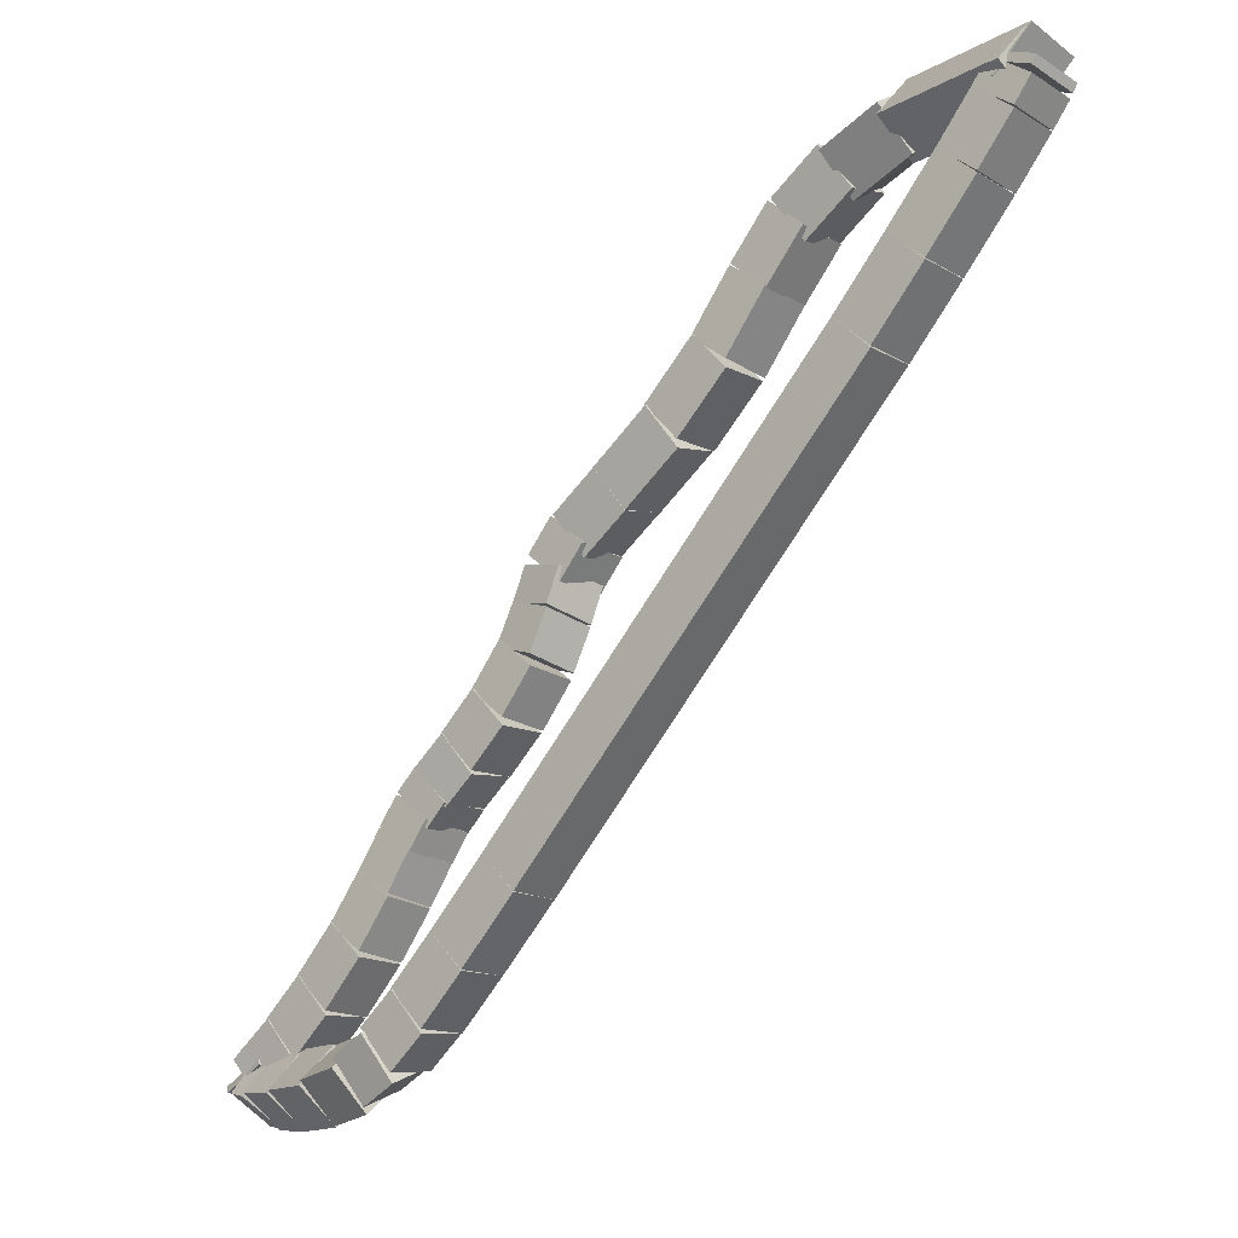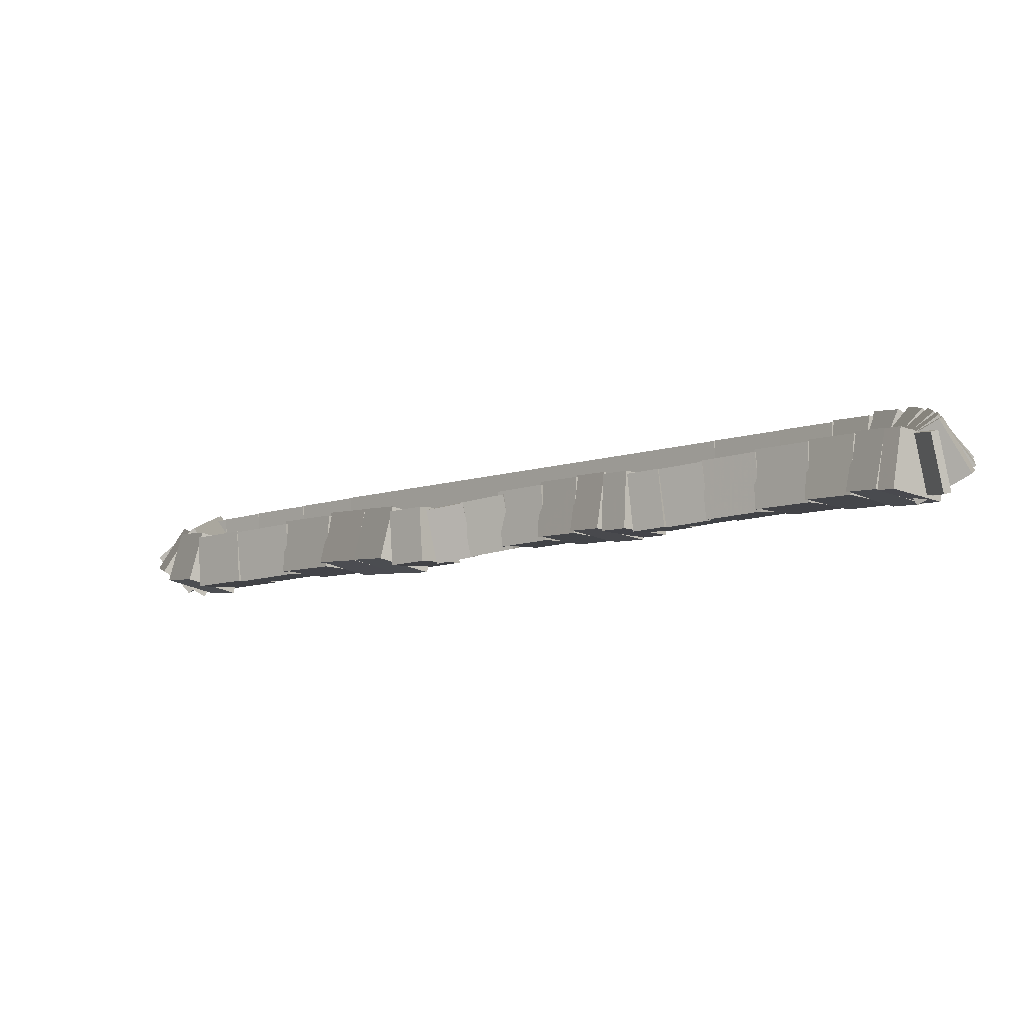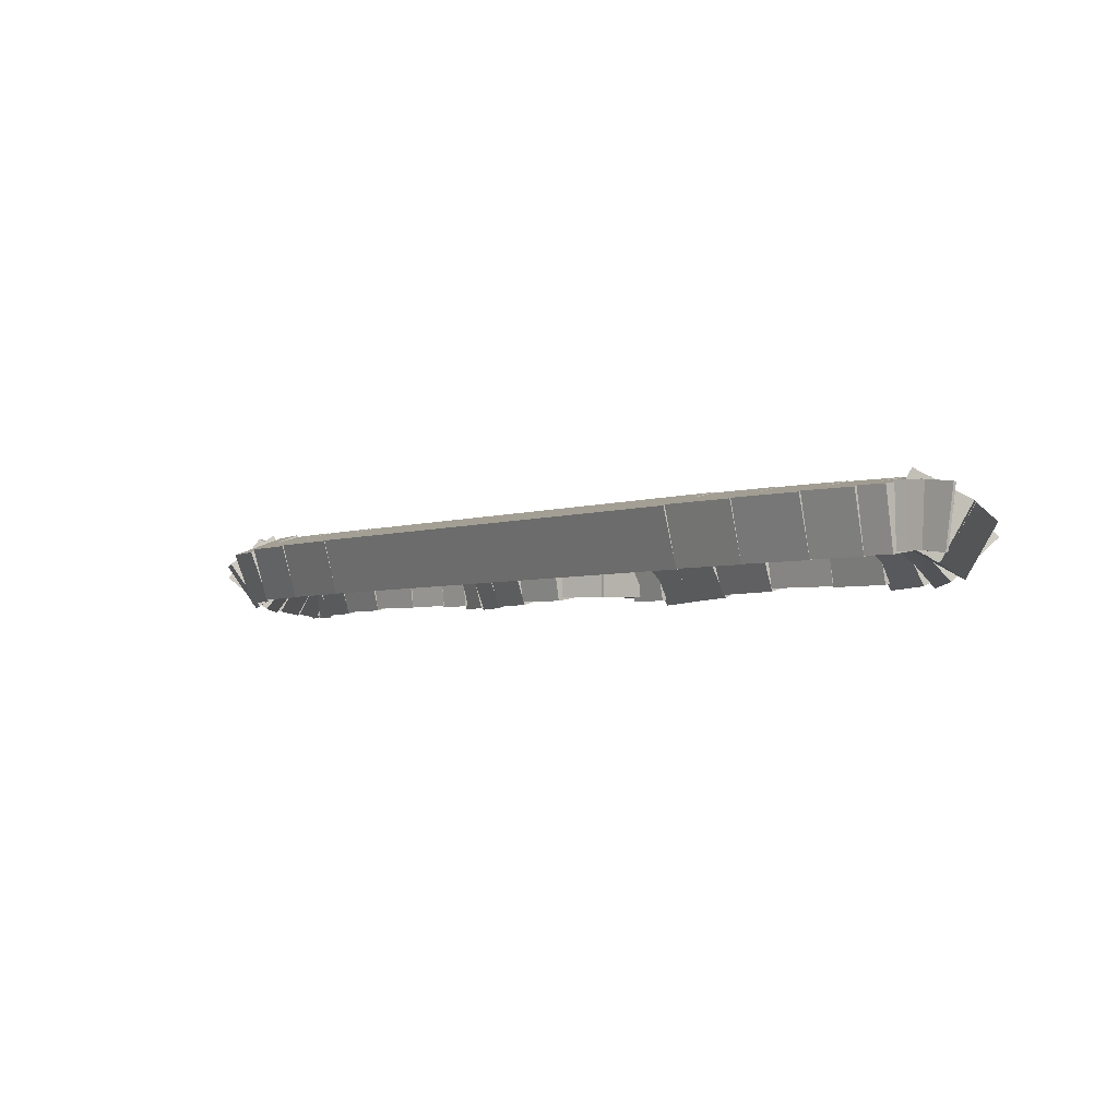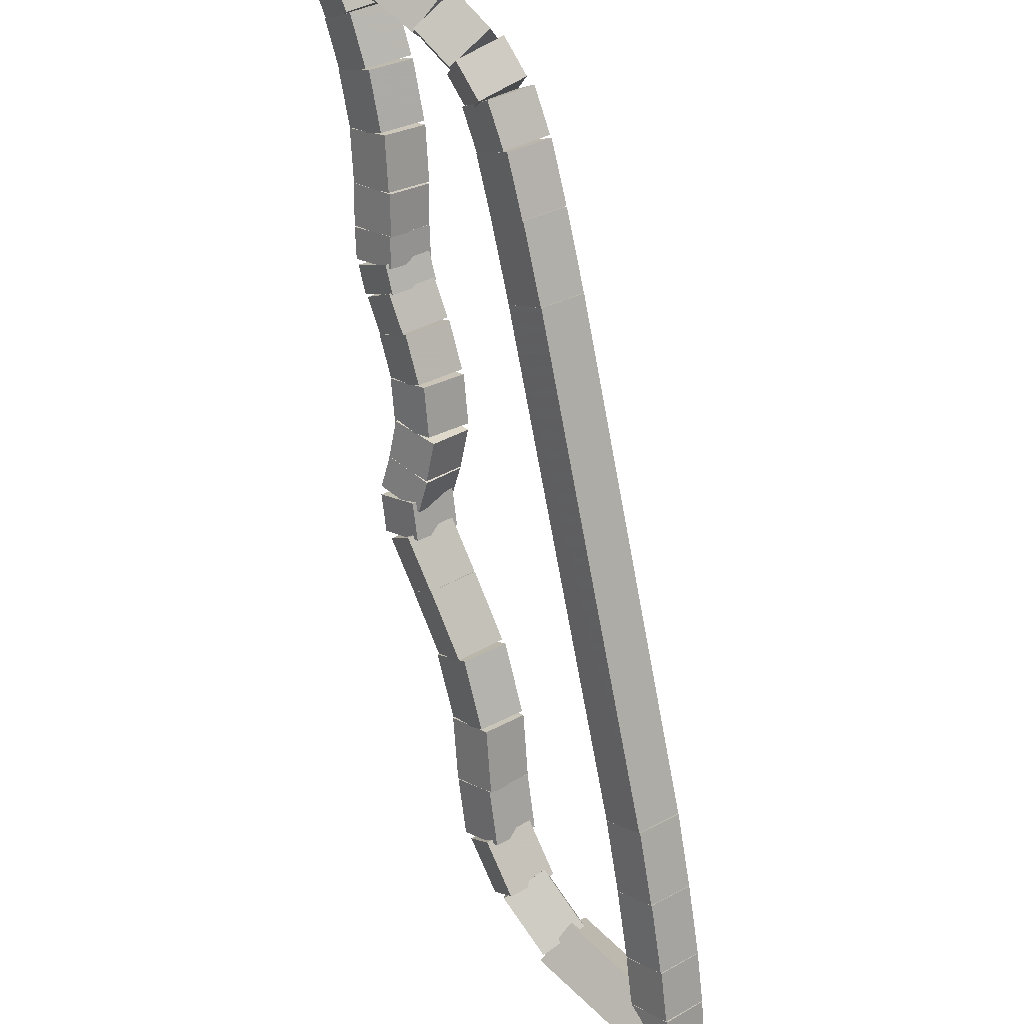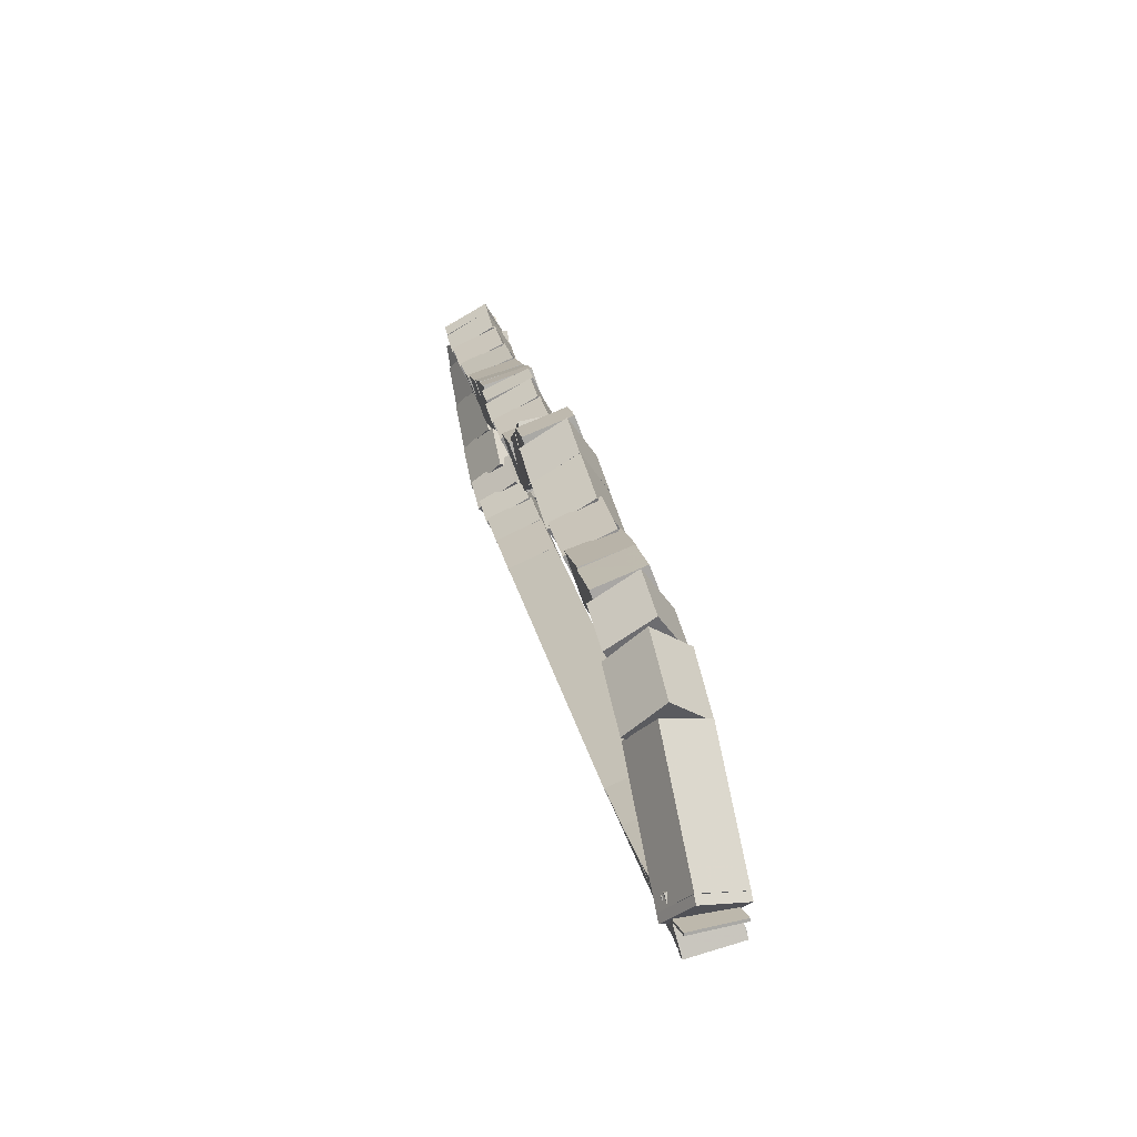
<metadata>
{"format":"obj","ext":"obj","renderer":"f3d","projection":"perspective","resolution":1024,"background":"white","views":[{"elev":-35.1,"azim":96.5,"up":"+Y"},{"elev":47.9,"azim":-107.6,"up":"+Z"},{"elev":-49.8,"azim":86.5,"up":"+Z"},{"elev":-35.6,"azim":-35.5,"up":"+Z"},{"elev":52.3,"azim":123.7,"up":"+Y"}]}
</metadata>
<code>
g name
v 19.87 30.07 27.43
v 20.02 30.27 27.57
v 19.88 30.47 27.43
v 19.73 30.27 27.29
v 20.15 30.07 27.15
v 20.29 30.27 27.29
v 20.15 30.47 27.15
v 20.01 30.27 27.01
f 1 2 3 4
f 6 2 1 5
f 5 1 4 8
f 6 5 8 7
f 8 4 3 7
f 7 3 2 6
g name
v 19.71 29.99 27.66
v 19.77 30.23 27.81
v 19.57 30.36 27.66
v 19.51 30.13 27.52
v 19.95 30.08 27.43
v 20 30.32 27.58
v 19.8 30.46 27.43
v 19.75 30.22 27.28
f 9 10 11 12
f 14 10 9 13
f 13 9 12 16
f 14 13 16 15
f 16 12 11 15
f 15 11 10 14
g name
v 19.59 29.84 27.86
v 19.53 30.06 28.02
v 19.3 30.12 27.86
v 19.37 29.9 27.69
v 19.78 30.04 27.66
v 19.72 30.26 27.83
v 19.5 30.32 27.66
v 19.56 30.09 27.5
f 17 18 19 20
f 22 18 17 21
f 21 17 20 24
f 22 21 24 23
f 24 20 19 23
f 23 19 18 22
g name
v 19.39 29.6 28.06
v 19.31 29.82 28.23
v 19.09 29.86 28.06
v 19.17 29.65 27.9
v 19.6 29.85 27.86
v 19.52 30.06 28.02
v 19.29 30.11 27.86
v 19.38 29.9 27.69
f 25 26 27 28
f 30 26 25 29
f 29 25 28 32
f 30 29 32 31
f 32 28 27 31
f 31 27 26 30
g name
v 19.11 29.38 28.32
v 19.08 29.61 28.48
v 18.86 29.69 28.32
v 18.89 29.46 28.16
v 19.36 29.57 28.06
v 19.34 29.81 28.22
v 19.12 29.89 28.06
v 19.14 29.66 27.91
f 33 34 35 36
f 38 34 33 37
f 37 33 36 40
f 38 37 40 39
f 40 36 35 39
f 39 35 34 38
g name
v 18.79 29.23 28.6
v 18.83 29.46 28.75
v 18.62 29.59 28.6
v 18.58 29.35 28.45
v 19.07 29.35 28.32
v 19.11 29.59 28.47
v 18.9 29.72 28.32
v 18.86 29.48 28.17
f 41 42 43 44
f 46 42 41 45
f 45 41 44 48
f 46 45 48 47
f 48 44 43 47
f 47 43 42 46
g name
v 18.56 29.13 28.82
v 18.61 29.36 28.97
v 18.4 29.49 28.82
v 18.36 29.26 28.67
v 18.79 29.22 28.6
v 18.83 29.46 28.75
v 18.63 29.59 28.6
v 18.58 29.35 28.45
f 49 50 51 52
f 54 50 49 53
f 53 49 52 56
f 54 53 56 55
f 56 52 51 55
f 55 51 50 54
g name
v 18.51 29.04 28.94
v 18.44 29.26 29.11
v 18.22 29.32 28.94
v 18.28 29.1 28.78
v 18.63 29.17 28.82
v 18.56 29.39 28.98
v 18.34 29.45 28.82
v 18.41 29.23 28.65
f 57 58 59 60
f 62 58 57 61
f 61 57 60 64
f 62 61 64 63
f 64 60 59 63
f 63 59 58 62
g name
v 18.48 28.93 29.01
v 18.32 29.06 29.2
v 18.11 29.07 29.01
v 18.27 28.94 28.82
v 18.55 29.11 28.94
v 18.38 29.24 29.13
v 18.17 29.25 28.94
v 18.34 29.12 28.75
f 65 66 67 68
f 70 66 65 69
f 69 65 68 72
f 70 69 72 71
f 72 68 67 71
f 71 67 66 70
g name
v 18.39 28.72 29.1
v 18.24 28.87 29.28
v 18.02 28.88 29.1
v 18.17 28.73 28.91
v 18.48 28.92 29.01
v 18.33 29.07 29.19
v 18.11 29.09 29.01
v 18.26 28.93 28.82
f 73 74 75 76
f 78 74 73 77
f 77 73 76 80
f 78 77 80 79
f 80 76 75 79
f 79 75 74 78
g name
v 18.2 28.49 29.25
v 18.12 28.71 29.42
v 17.9 28.76 29.25
v 17.98 28.54 29.09
v 18.36 28.67 29.1
v 18.28 28.89 29.27
v 18.05 28.93 29.1
v 18.13 28.72 28.93
f 81 82 83 84
f 86 82 81 85
f 85 81 84 88
f 86 85 88 87
f 88 84 83 87
f 87 83 82 86
g name
v 17.99 28.33 29.43
v 17.97 28.57 29.59
v 17.76 28.66 29.43
v 17.77 28.42 29.27
v 18.17 28.46 29.25
v 18.15 28.7 29.41
v 17.93 28.79 29.25
v 17.95 28.55 29.1
f 89 90 91 92
f 94 90 89 93
f 93 89 92 96
f 94 93 96 95
f 96 92 91 95
f 95 91 90 94
g name
v 17.83 28.24 29.58
v 17.84 28.47 29.73
v 17.62 28.58 29.58
v 17.61 28.34 29.43
v 17.97 28.32 29.43
v 17.99 28.56 29.58
v 17.77 28.67 29.43
v 17.76 28.43 29.28
f 97 98 99 100
f 102 98 97 101
f 101 97 100 104
f 102 101 104 103
f 104 100 99 103
f 103 99 98 102
g name
v 17.75 28.17 29.68
v 17.72 28.41 29.84
v 17.5 28.49 29.68
v 17.53 28.25 29.52
v 17.85 28.25 29.58
v 17.82 28.48 29.74
v 17.6 28.57 29.58
v 17.63 28.33 29.42
f 105 106 107 108
f 110 106 105 109
f 109 105 108 112
f 110 109 112 111
f 112 108 107 111
f 111 107 106 110
g name
v 17.69 28.09 29.77
v 17.6 28.29 29.94
v 17.37 28.33 29.77
v 17.47 28.13 29.6
v 17.78 28.21 29.68
v 17.69 28.41 29.85
v 17.47 28.45 29.68
v 17.56 28.25 29.51
f 113 114 115 116
f 118 114 113 117
f 117 113 116 120
f 118 117 120 119
f 120 116 115 119
f 119 115 114 118
g name
v 17.58 27.93 29.89
v 17.47 28.12 30.06
v 17.25 28.15 29.89
v 17.36 27.96 29.72
v 17.7 28.09 29.77
v 17.59 28.29 29.95
v 17.37 28.32 29.77
v 17.47 28.13 29.6
f 121 122 123 124
f 126 122 121 125
f 125 121 124 128
f 126 125 128 127
f 128 124 123 127
f 127 123 122 126
g name
v 17.41 27.71 30.05
v 17.32 27.92 30.22
v 17.09 27.96 30.05
v 17.18 27.76 29.88
v 17.57 27.91 29.89
v 17.48 28.12 30.06
v 17.26 28.17 29.89
v 17.35 27.96 29.72
f 129 130 131 132
f 134 130 129 133
f 133 129 132 136
f 134 133 136 135
f 136 132 131 135
f 135 131 130 134
g name
v 17.19 27.51 30.25
v 17.14 27.74 30.41
v 16.92 27.81 30.25
v 16.97 27.58 30.09
v 17.38 27.69 30.05
v 17.34 27.92 30.21
v 17.12 27.99 30.05
v 17.16 27.76 29.89
f 137 138 139 140
f 142 138 137 141
f 141 137 140 144
f 142 141 144 143
f 144 140 139 143
f 143 139 138 142
g name
v 16.98 27.37 30.44
v 16.97 27.6 30.59
v 16.75 27.7 30.44
v 16.76 27.46 30.28
v 17.17 27.5 30.25
v 17.16 27.73 30.4
v 16.94 27.83 30.25
v 16.95 27.59 30.1
f 145 146 147 148
f 150 146 145 149
f 149 145 148 152
f 150 149 152 151
f 152 148 147 151
f 151 147 146 150
g name
v 16.82 27.28 30.58
v 16.85 27.52 30.72
v 16.64 27.64 30.58
v 16.61 27.4 30.43
v 16.96 27.35 30.44
v 16.99 27.59 30.59
v 16.78 27.71 30.44
v 16.75 27.47 30.29
f 153 154 155 156
f 158 154 153 157
f 157 153 156 160
f 158 157 160 159
f 160 156 155 159
f 159 155 154 158
g name
v 16.76 27.25 30.64
v 16.77 27.49 30.8
v 16.56 27.59 30.64
v 16.55 27.35 30.49
v 16.83 27.29 30.58
v 16.84 27.53 30.73
v 16.63 27.63 30.58
v 16.61 27.39 30.42
f 161 162 163 164
f 166 162 161 165
f 165 161 164 168
f 166 165 168 167
f 168 164 163 167
f 167 163 162 166
g name
v 16.86 27.41 30.64
v 16.67 27.36 30.84
v 16.47 27.36 30.64
v 16.66 27.41 30.44
v 16.86 27.44 30.64
v 16.66 27.4 30.84
v 16.46 27.4 30.64
v 16.66 27.44 30.45
f 169 170 171 172
f 174 170 169 173
f 173 169 172 176
f 174 173 176 175
f 176 172 171 175
f 175 171 170 174
g name
v 16.87 27.48 30.56
v 16.84 27.24 30.72
v 16.62 27.16 30.56
v 16.65 27.4 30.4
v 16.79 27.54 30.64
v 16.76 27.31 30.8
v 16.54 27.22 30.64
v 16.57 27.46 30.48
f 177 178 179 180
f 182 178 177 181
f 181 177 180 184
f 182 181 184 183
f 184 180 179 183
f 183 179 178 182
g name
v 17 27.4 30.4
v 17.02 27.17 30.55
v 16.81 27.05 30.4
v 16.79 27.29 30.25
v 16.84 27.49 30.56
v 16.86 27.26 30.71
v 16.65 27.14 30.56
v 16.63 27.38 30.41
f 185 186 187 188
f 190 186 185 189
f 189 185 188 192
f 190 189 192 191
f 192 188 187 191
f 191 187 186 190
g name
v 17.18 27.33 30.2
v 17.23 27.09 30.34
v 17.03 26.96 30.2
v 16.98 27.2 30.05
v 16.98 27.41 30.4
v 17.03 27.18 30.54
v 16.83 27.04 30.4
v 16.78 27.28 30.25
f 193 194 195 196
f 198 194 193 197
f 197 193 196 200
f 198 197 200 199
f 200 196 195 199
f 199 195 194 198
g name
v 17.34 27.3 30
v 17.44 27.07 30.14
v 17.26 26.91 30
v 17.17 27.13 29.86
v 17.15 27.34 30.2
v 17.24 27.12 30.34
v 17.06 26.95 30.2
v 16.97 27.18 30.05
f 201 202 203 204
f 206 202 201 205
f 205 201 204 208
f 206 205 208 207
f 208 204 203 207
f 207 203 202 206
g name
v 17.43 27.33 29.84
v 17.61 27.16 29.98
v 17.51 26.94 29.84
v 17.33 27.11 29.69
v 17.26 27.3 30
v 17.44 27.13 30.14
v 17.34 26.91 30
v 17.16 27.08 29.86
f 209 210 211 212
f 214 210 209 213
f 213 209 212 216
f 214 213 216 215
f 216 212 211 215
f 215 211 210 214
g name
v 17.54 27.41 29.66
v 17.75 27.31 29.82
v 17.74 27.07 29.66
v 17.53 27.17 29.51
v 17.36 27.31 29.84
v 17.58 27.2 29.99
v 17.57 26.97 29.84
v 17.36 27.07 29.68
f 217 218 219 220
f 222 218 217 221
f 221 217 220 224
f 222 221 224 223
f 224 220 219 223
f 223 219 218 222
g name
v 17.73 27.57 29.45
v 17.95 27.49 29.6
v 17.98 27.26 29.45
v 17.76 27.34 29.29
v 17.52 27.4 29.66
v 17.74 27.32 29.82
v 17.76 27.08 29.66
v 17.54 27.16 29.51
f 225 226 227 228
f 230 226 225 229
f 229 225 228 232
f 230 229 232 231
f 232 228 227 231
f 231 227 226 230
g name
v 18.01 27.8 29.17
v 18.23 27.72 29.33
v 18.26 27.49 29.17
v 18.04 27.57 29.01
v 17.73 27.57 29.45
v 17.95 27.49 29.6
v 17.99 27.26 29.45
v 17.77 27.33 29.29
f 233 234 235 236
f 238 234 233 237
f 237 233 236 240
f 238 237 240 239
f 240 236 235 239
f 239 235 234 238
g name
v 19.78 29.35 27.39
v 20 29.28 27.55
v 20.04 29.05 27.39
v 19.82 29.13 27.23
v 18 27.8 29.17
v 18.23 27.72 29.33
v 18.27 27.5 29.17
v 18.04 27.57 29.01
f 241 242 243 244
f 246 242 241 245
f 245 241 244 248
f 246 245 248 247
f 248 244 243 247
f 247 243 242 246
g name
v 20.03 29.59 27.14
v 20.25 29.53 27.3
v 20.31 29.3 27.14
v 20.08 29.37 26.97
v 19.77 29.35 27.39
v 20 29.29 27.55
v 20.05 29.06 27.39
v 19.83 29.12 27.23
f 249 250 251 252
f 254 250 249 253
f 253 249 252 256
f 254 253 256 255
f 256 252 251 255
f 255 251 250 254
g name
v 20.27 29.83 26.89
v 20.49 29.77 27.06
v 20.55 29.55 26.89
v 20.33 29.61 26.73
v 20.03 29.59 27.14
v 20.25 29.53 27.3
v 20.31 29.31 27.14
v 20.09 29.37 26.97
f 257 258 259 260
f 262 258 257 261
f 261 257 260 264
f 262 261 264 263
f 264 260 259 263
f 263 259 258 262
g name
v 20.44 30.01 26.72
v 20.66 29.96 26.89
v 20.73 29.74 26.72
v 20.51 29.79 26.56
v 20.26 29.83 26.89
v 20.49 29.77 27.06
v 20.56 29.56 26.89
v 20.33 29.61 26.73
f 265 266 267 268
f 270 266 265 269
f 269 265 268 272
f 270 269 272 271
f 272 268 267 271
f 271 267 266 270
g name
v 20.51 30.1 26.64
v 20.73 30.06 26.81
v 20.82 29.85 26.64
v 20.59 29.89 26.47
v 20.43 30 26.72
v 20.65 29.96 26.89
v 20.74 29.75 26.72
v 20.51 29.79 26.55
f 273 274 275 276
f 278 274 273 277
f 277 273 276 280
f 278 277 280 279
f 280 276 275 279
f 279 275 274 278
g name
v 20.51 30.11 26.62
v 20.73 30.09 26.8
v 20.86 29.92 26.62
v 20.64 29.94 26.44
v 20.49 30.07 26.64
v 20.71 30.05 26.82
v 20.84 29.88 26.64
v 20.62 29.9 26.46
f 281 282 283 284
f 286 282 281 285
f 285 281 284 288
f 286 285 288 287
f 288 284 283 287
f 287 283 282 286
g name
v 20.5 29.93 26.62
v 20.72 29.95 26.81
v 20.86 30.12 26.62
v 20.64 30.1 26.44
v 20.51 29.92 26.62
v 20.73 29.94 26.8
v 20.86 30.11 26.62
v 20.65 30.09 26.44
f 289 290 291 292
f 294 290 289 293
f 293 289 292 296
f 294 293 296 295
f 296 292 291 295
f 295 291 290 294
g name
v 20.56 29.86 26.66
v 20.77 29.98 26.8
v 20.73 30.22 26.66
v 20.53 30.1 26.51
v 20.59 29.84 26.62
v 20.8 29.97 26.77
v 20.77 30.2 26.62
v 20.56 30.08 26.48
f 297 298 299 300
f 302 298 297 301
f 301 297 300 304
f 302 301 304 303
f 304 300 299 303
f 303 299 298 302
g name
v 20.07 30.09 27.15
v 20.27 30.21 27.3
v 20.24 30.45 27.15
v 20.03 30.32 27
v 20.56 29.86 26.66
v 20.77 29.98 26.8
v 20.73 30.22 26.66
v 20.53 30.1 26.51
f 305 306 307 308
f 310 306 305 309
f 309 305 308 312
f 310 309 312 311
f 312 308 307 311
f 311 307 306 310

</code>
